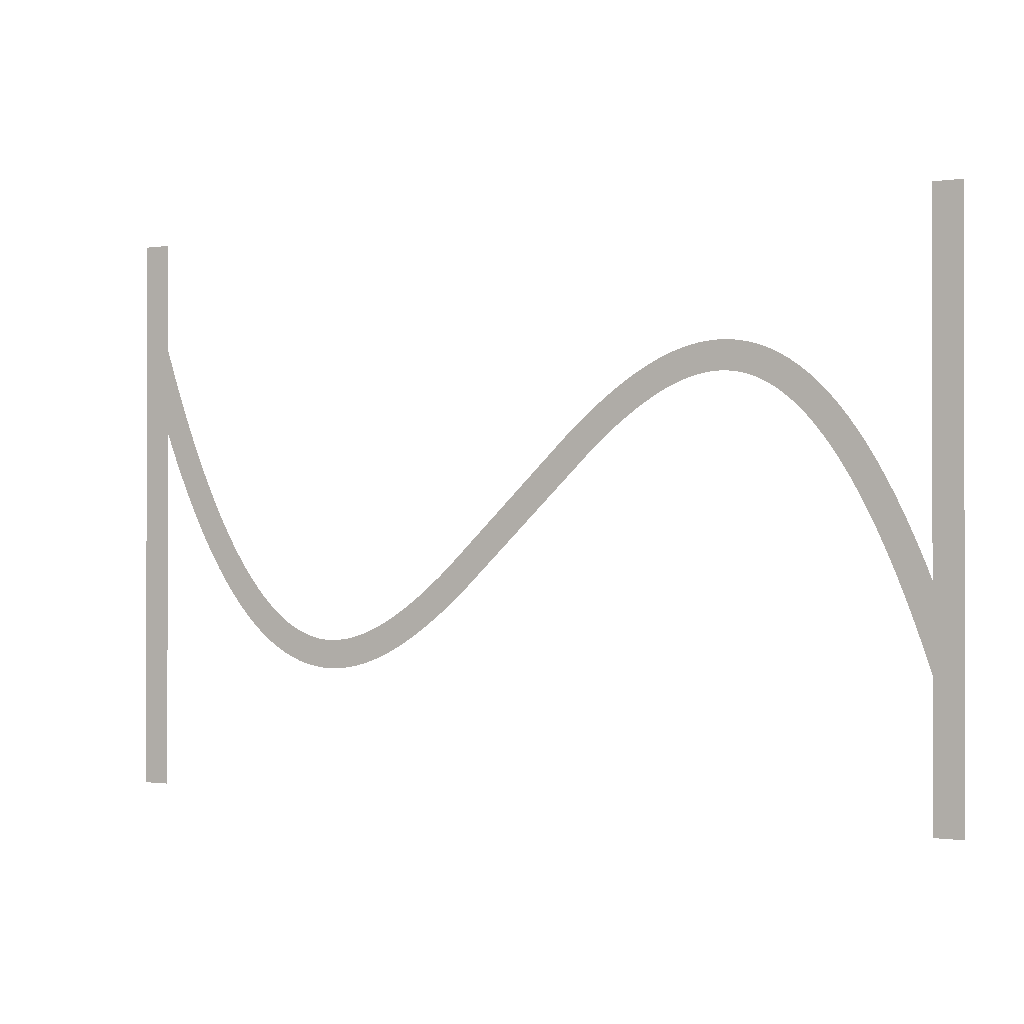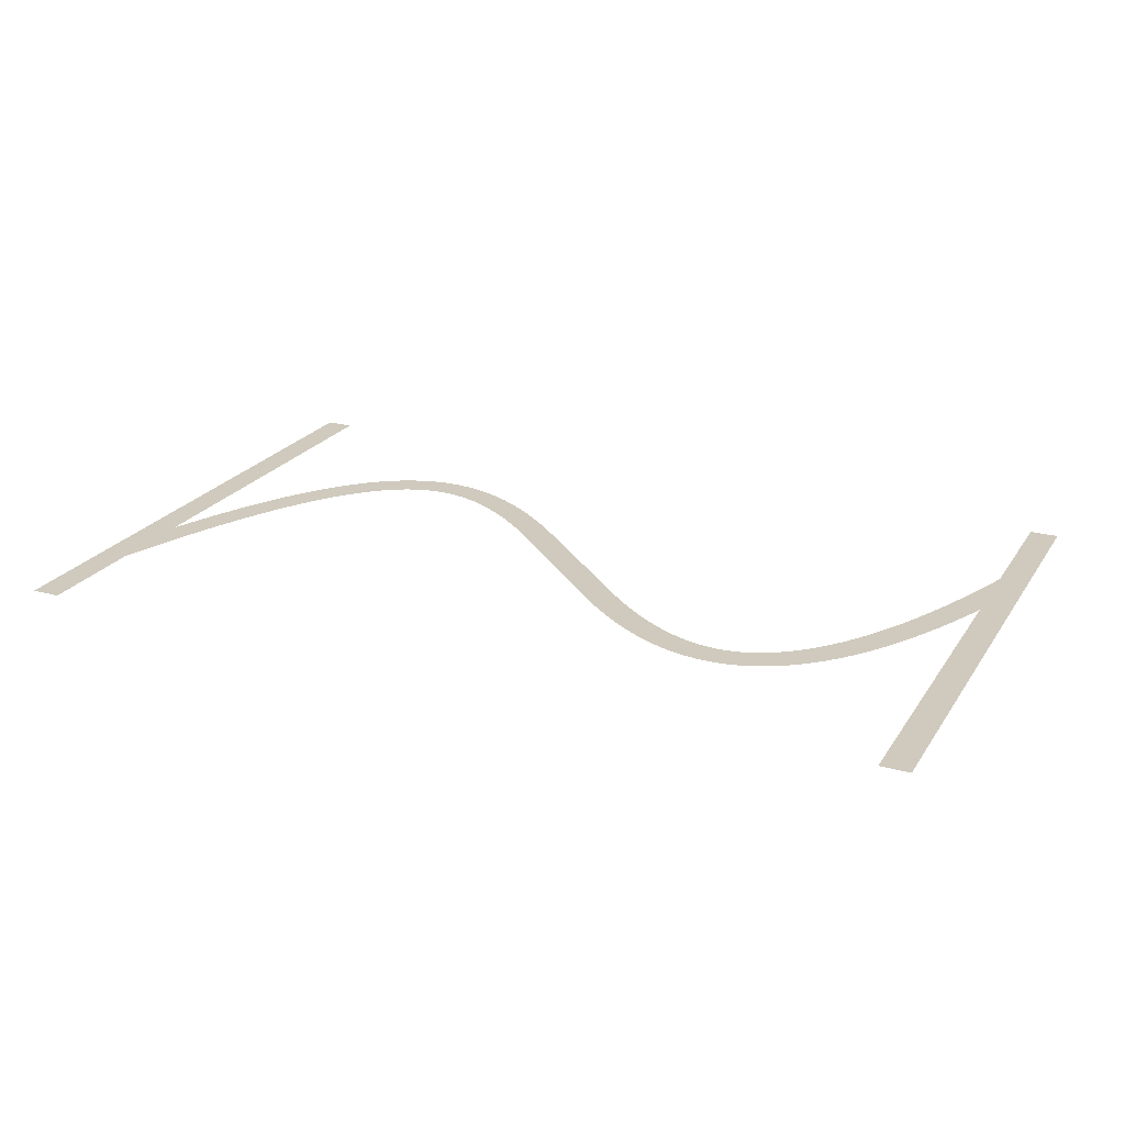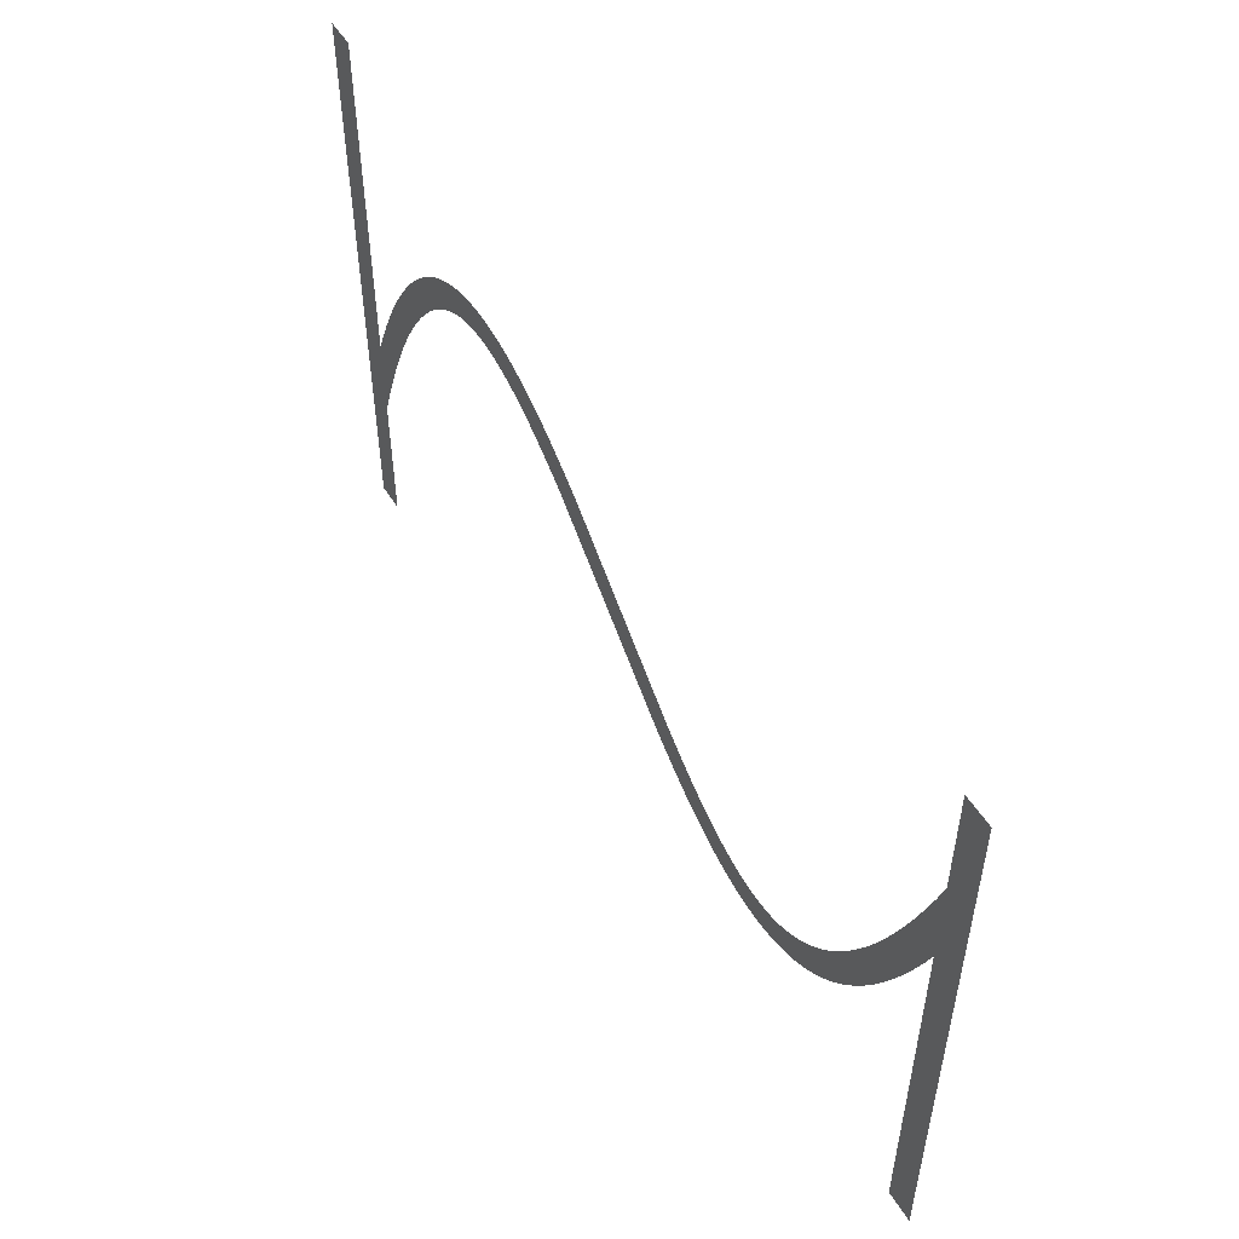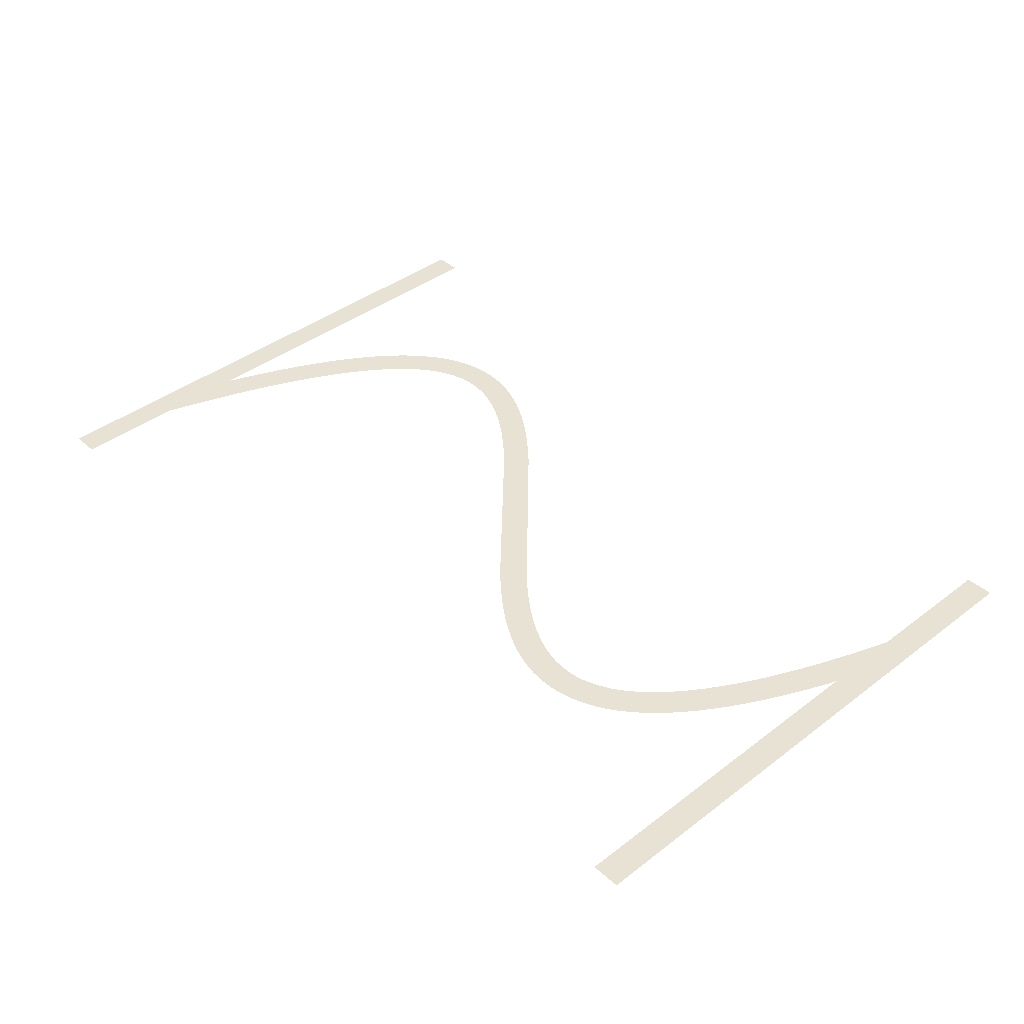
<metadata>
{"format":"obj","ext":"obj","renderer":"f3d","projection":"perspective","resolution":1024,"background":"white","views":[{"elev":-0.7,"azim":-150.8,"up":"+Y"},{"elev":22.8,"azim":-155.3,"up":"+Z"},{"elev":52.3,"azim":59.0,"up":"+Y"},{"elev":40.7,"azim":-132.9,"up":"+Z"}]}
</metadata>
<code>
v 1.47 -3.179 -12.6
v 2.095 -1.734 -12.6
v 2.695 -0.4331 -12.6
v 3.324 0.8395 -12.6
v 3.924 1.974 -12.6
v 4.524 3.027 -12.6
v 4.556 3.081 -12.6
v 5.156 4.056 -12.6
v 5.791 5.006 -12.6
v 6.391 5.829 -12.6
v 6.429 5.878 -12.6
v 7.029 6.628 -12.6
v 7.671 7.355 -12.6
v 8.315 8.009 -12.6
v 8.963 8.593 -12.6
v 9.612 9.109 -12.6
v 10.26 9.559 -12.6
v 10.92 9.943 -12.6
v 10.97 9.972 -12.6
v 11.57 10.26 -12.6
v 11.63 10.29 -12.6
v 12.23 10.53 -12.6
v 12.29 10.55 -12.6
v 12.95 10.74 -12.6
v 13.61 10.88 -12.6
v 13.67 10.89 -12.6
v 14.27 10.97 -12.6
v 14.34 10.97 -12.6
v 15 11 -12.6
v 15.66 10.97 -12.6
v 15.73 10.97 -12.6
v 16.33 10.9 -12.6
v 16.39 10.89 -12.6
v 16.99 10.77 -12.6
v 17.05 10.76 -12.6
v 17.65 10.61 -12.6
v 17.71 10.59 -12.6
v 18.31 10.39 -12.6
v 18.37 10.37 -12.6
v 18.97 10.13 -12.6
v 19.03 10.11 -12.6
v 19.63 9.839 -12.6
v 20.28 9.504 -12.6
v 20.88 9.166 -12.6
v 20.94 9.134 -12.6
v 21.54 8.764 -12.6
v 22.19 8.331 -12.6
v 22.79 7.906 -12.6
v 23.39 7.456 -12.6
v 24.04 6.945 -12.6
v 24.64 6.45 -12.6
v 25.24 5.937 -12.6
v 25.88 5.365 -12.6
v 35.48 -3.907 -12.6
v 36.04 -4.4 -12.6
v 36.64 -4.91 -12.6
v 37.24 -5.404 -12.6
v 37.8 -5.85 -12.6
v 38.39 -6.288 -12.6
v 38.97 -6.7 -12.6
v 39.54 -7.076 -12.6
v 40.11 -7.427 -12.6
v 40.68 -7.752 -12.6
v 41.23 -8.029 -12.6
v 41.79 -8.283 -12.6
v 42.34 -8.498 -12.6
v 42.88 -8.677 -12.6
v 43.42 -8.816 -12.6
v 43.95 -8.918 -12.6
v 44.48 -8.979 -12.6
v 45 -8.999 -12.6
v 45.52 -8.979 -12.6
v 46.04 -8.914 -12.6
v 46.55 -8.805 -12.6
v 47.07 -8.651 -12.6
v 47.6 -8.443 -12.6
v 48.13 -8.184 -12.6
v 48.66 -7.872 -12.6
v 49.2 -7.498 -12.6
v 49.75 -7.06 -12.6
v 50.31 -6.557 -12.6
v 50.87 -5.986 -12.6
v 51.43 -5.353 -12.6
v 52 -4.636 -12.6
v 52.58 -3.84 -12.6
v 53.16 -2.984 -12.6
v 53.74 -2.035 -12.6
v 54.32 -1.01 -12.6
v 54.91 0.09866 -12.6
v 55.5 1.285 -12.6
v 56.09 2.585 -12.6
v 56.67 3.916 -12.6
v 57.27 5.391 -12.6
v 57.87 6.958 -12.6
v 58.45 8.562 -12.6
v 59.05 10.31 -12.6
v 59.65 12.16 -12.6
v 59.67 12.21 -12.6
v 59.67 20 -12.6
v 61.67 20 -12.6
v 61.67 -20 -12.6
v 59.67 -20 -12.6
v 59.67 6.057 -12.6
v 59.13 4.655 -12.6
v 58.53 3.179 -12.6
v 57.9 1.734 -12.6
v 57.3 0.4331 -12.6
v 56.68 -0.8395 -12.6
v 56.08 -1.974 -12.6
v 55.48 -3.027 -12.6
v 55.44 -3.081 -12.6
v 54.84 -4.056 -12.6
v 54.21 -5.006 -12.6
v 53.61 -5.829 -12.6
v 53.57 -5.878 -12.6
v 52.97 -6.628 -12.6
v 52.33 -7.355 -12.6
v 51.68 -8.009 -12.6
v 51.04 -8.593 -12.6
v 50.39 -9.109 -12.6
v 49.74 -9.559 -12.6
v 49.08 -9.943 -12.6
v 49.03 -9.972 -12.6
v 48.43 -10.26 -12.6
v 48.37 -10.29 -12.6
v 47.77 -10.53 -12.6
v 47.71 -10.55 -12.6
v 47.05 -10.74 -12.6
v 46.39 -10.88 -12.6
v 46.33 -10.89 -12.6
v 45.73 -10.97 -12.6
v 45.66 -10.97 -12.6
v 45 -11 -12.6
v 44.34 -10.97 -12.6
v 44.27 -10.97 -12.6
v 43.67 -10.9 -12.6
v 43.61 -10.89 -12.6
v 43.01 -10.77 -12.6
v 42.95 -10.76 -12.6
v 42.35 -10.61 -12.6
v 42.29 -10.59 -12.6
v 41.69 -10.39 -12.6
v 41.63 -10.37 -12.6
v 41.03 -10.13 -12.6
v 40.97 -10.11 -12.6
v 40.37 -9.839 -12.6
v 39.72 -9.504 -12.6
v 39.12 -9.166 -12.6
v 39.06 -9.134 -12.6
v 38.46 -8.764 -12.6
v 37.81 -8.331 -12.6
v 37.21 -7.906 -12.6
v 36.61 -7.456 -12.6
v 35.96 -6.945 -12.6
v 35.36 -6.451 -12.6
v 34.76 -5.937 -12.6
v 34.12 -5.365 -12.6
v 23.96 4.4 -12.6
v 23.36 4.909 -12.6
v 22.76 5.404 -12.6
v 22.2 5.85 -12.6
v 21.61 6.288 -12.6
v 21.03 6.7 -12.6
v 20.46 7.076 -12.6
v 19.89 7.427 -12.6
v 19.32 7.752 -12.6
v 18.77 8.029 -12.6
v 18.21 8.283 -12.6
v 17.66 8.498 -12.6
v 17.12 8.677 -12.6
v 16.58 8.816 -12.6
v 16.05 8.918 -12.6
v 15.52 8.979 -12.6
v 15 8.999 -12.6
v 14.48 8.979 -12.6
v 13.96 8.914 -12.6
v 13.45 8.805 -12.6
v 12.93 8.651 -12.6
v 12.4 8.443 -12.6
v 11.87 8.184 -12.6
v 11.34 7.872 -12.6
v 10.8 7.498 -12.6
v 10.25 7.06 -12.6
v 9.691 6.557 -12.6
v 9.129 5.986 -12.6
v 8.57 5.353 -12.6
v 7.997 4.636 -12.6
v 7.416 3.84 -12.6
v 6.844 2.984 -12.6
v 6.26 2.035 -12.6
v 5.676 1.01 -12.6
v 5.09 -0.09868 -12.6
v 4.505 -1.285 -12.6
v 3.905 -2.585 -12.6
v 3.33 -3.915 -12.6
v 2.73 -5.391 -12.6
v 2.13 -6.958 -12.6
v 1.549 -8.562 -12.6
v 1 -10.17 -12.6
v 1 -20 -12.6
v -1 -20 -12.6
v -1 20 -12.6
v 1 20 -12.6
v 1 -4.336 -12.6
f 170 169 38
f 27 26 176
f 177 25 24
f 32 31 172
f 172 31 173
f 34 33 171
f 173 30 174
f 170 38 37
f 36 171 170
f 34 171 35
f 175 174 28
f 39 168 40
f 40 168 41
f 42 41 167
f 43 42 167
f 176 25 177
f 167 166 43
f 43 166 44
f 177 24 23
f 45 44 165
f 164 45 165
f 45 164 46
f 46 164 163
f 47 46 163
f 19 179 20
f 163 162 47
f 19 180 179
f 48 47 162
f 49 48 162
f 162 161 49
f 16 182 181
f 50 49 161
f 16 15 182
f 161 160 50
f 183 15 14
f 159 50 160
f 13 184 14
f 50 159 51
f 13 185 184
f 52 51 159
f 159 158 52
f 187 186 11
f 53 52 158
f 10 187 11
f 187 9 188
f 189 188 8
f 7 6 190
f 56 156 155
f 60 59 151
f 61 150 149
f 62 148 63
f 147 146 64
f 145 144 65
f 143 142 66
f 141 140 67
f 67 140 68
f 68 139 138
f 69 137 136
f 70 135 134
f 71 133 132
f 72 131 73
f 73 130 129
f 74 129 128
f 75 127 126
f 71 134 133
f 125 76 126
f 125 124 76
f 76 123 77
f 77 122 78
f 78 121 120
f 79 78 120
f 80 79 119
f 81 80 118
f 82 117 83
f 83 116 115
f 84 115 114
f 85 113 112
f 86 112 111
f 87 111 110
f 107 90 89
f 106 90 107
f 105 92 91
f 105 93 92
f 105 104 93
f 93 104 103
f 94 93 103
f 95 94 103
f 96 95 103
f 97 103 98
f 97 96 103
f 99 98 100
f 100 103 101
f 70 69 135
f 195 204 196
f 98 103 100
f 105 91 106
f 91 90 106
f 107 89 108
f 108 88 109
f 88 87 110
f 101 103 102
f 108 89 88
f 109 88 110
f 87 86 111
f 86 85 112
f 85 84 113
f 113 84 114
f 84 83 115
f 83 117 116
f 82 81 117
f 117 81 118
f 118 80 119
f 119 79 120
f 78 122 121
f 77 123 122
f 76 124 123
f 126 76 75
f 127 75 74
f 128 127 74
f 129 74 73
f 130 73 131
f 131 72 132
f 132 72 71
f 71 70 134
f 69 136 135
f 68 137 69
f 68 138 137
f 140 139 68
f 141 67 142
f 142 67 66
f 143 66 65
f 144 143 65
f 145 65 64
f 146 145 64
f 147 64 63
f 148 147 63
f 149 148 62
f 61 149 62
f 60 150 61
f 60 151 150
f 59 152 151
f 59 153 152
f 59 58 153
f 153 58 154
f 154 58 57
f 56 154 57
f 56 155 154
f 55 156 56
f 55 157 156
f 3 192 4
f 55 54 157
f 157 54 53
f 4 191 5
f 158 157 53
f 165 44 166
f 167 41 168
f 8 188 9
f 168 39 169
f 169 39 38
f 170 37 36
f 36 35 171
f 171 33 172
f 172 33 32
f 173 31 30
f 174 30 29
f 28 174 29
f 27 176 175
f 27 175 28
f 26 25 176
f 178 177 23
f 22 178 23
f 22 21 179
f 22 179 178
f 179 21 20
f 19 18 180
f 181 18 17
f 180 18 181
f 16 181 17
f 182 15 183
f 184 183 14
f 13 186 185
f 186 12 11
f 13 12 186
f 10 9 187
f 189 8 7
f 190 189 7
f 191 190 6
f 5 191 6
f 4 192 191
f 3 193 192
f 3 2 193
f 193 2 194
f 194 2 1
f 195 194 1
f 204 195 1
f 196 204 197
f 197 204 198
f 198 204 199
f 199 204 201
f 200 199 201
f 201 204 202
f 202 204 203

</code>
